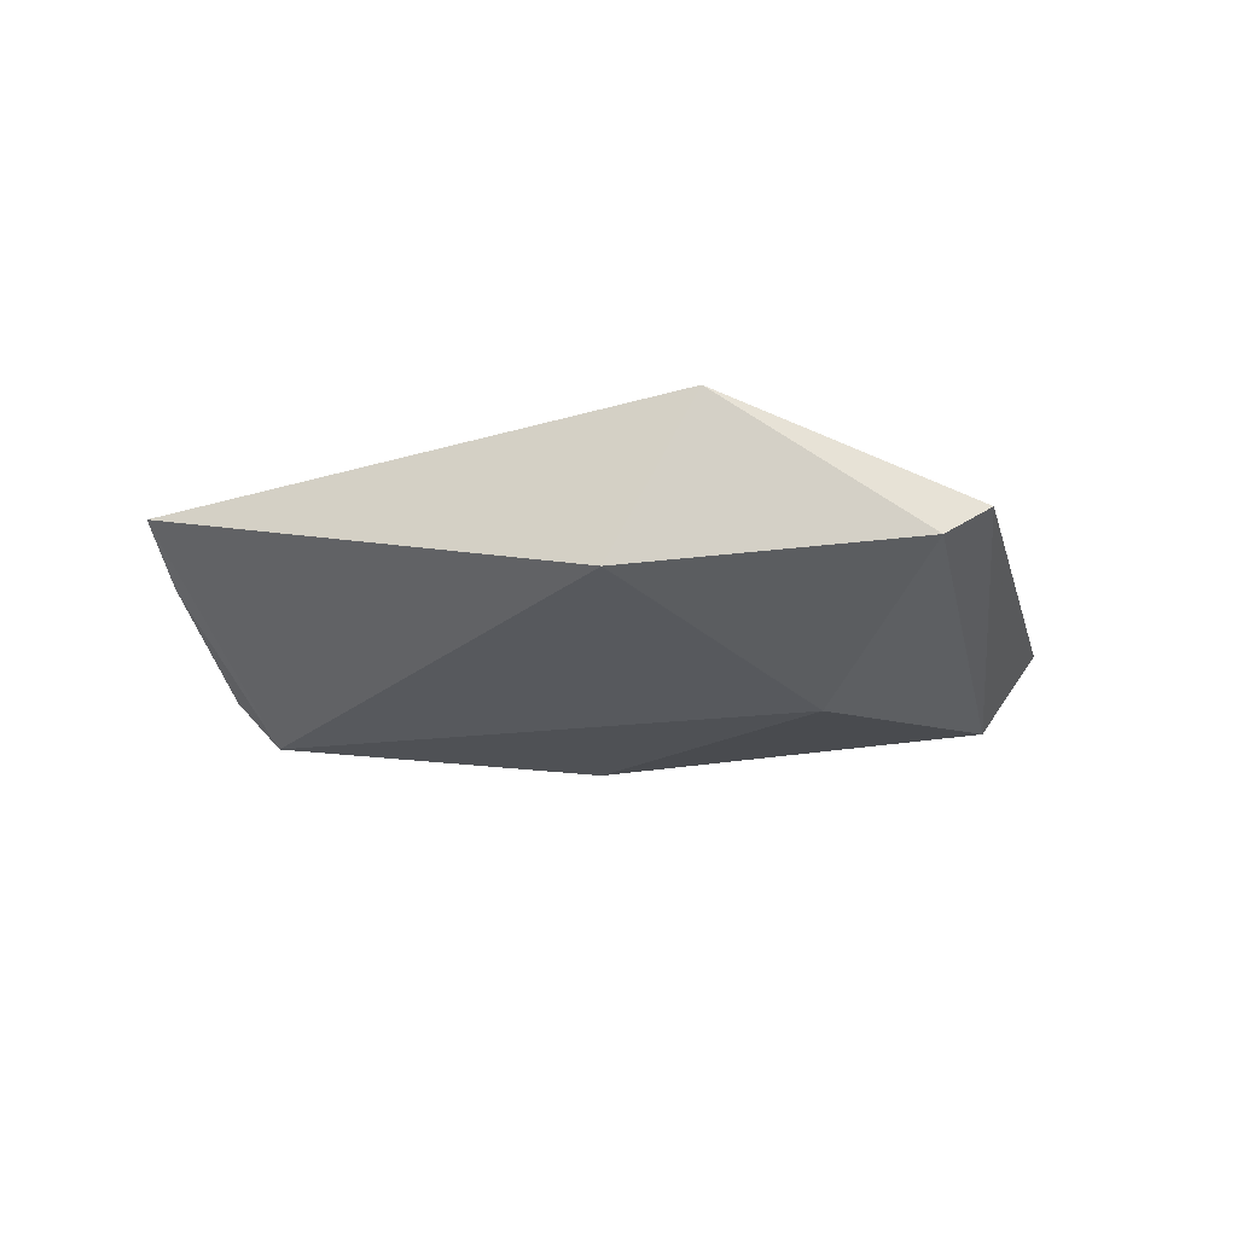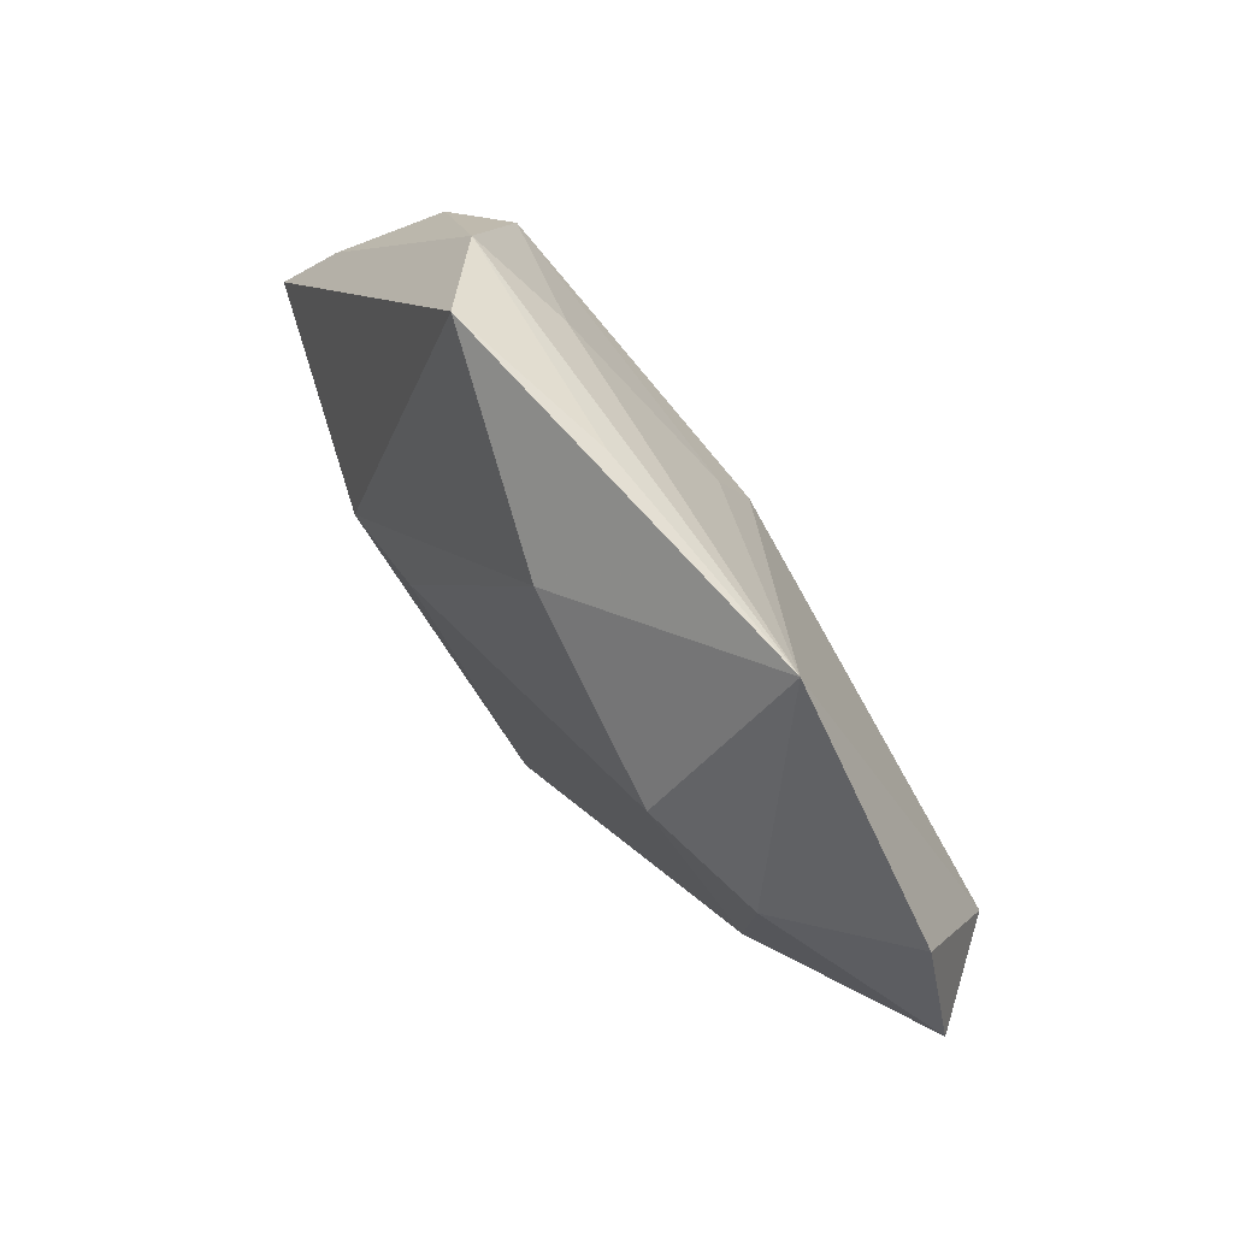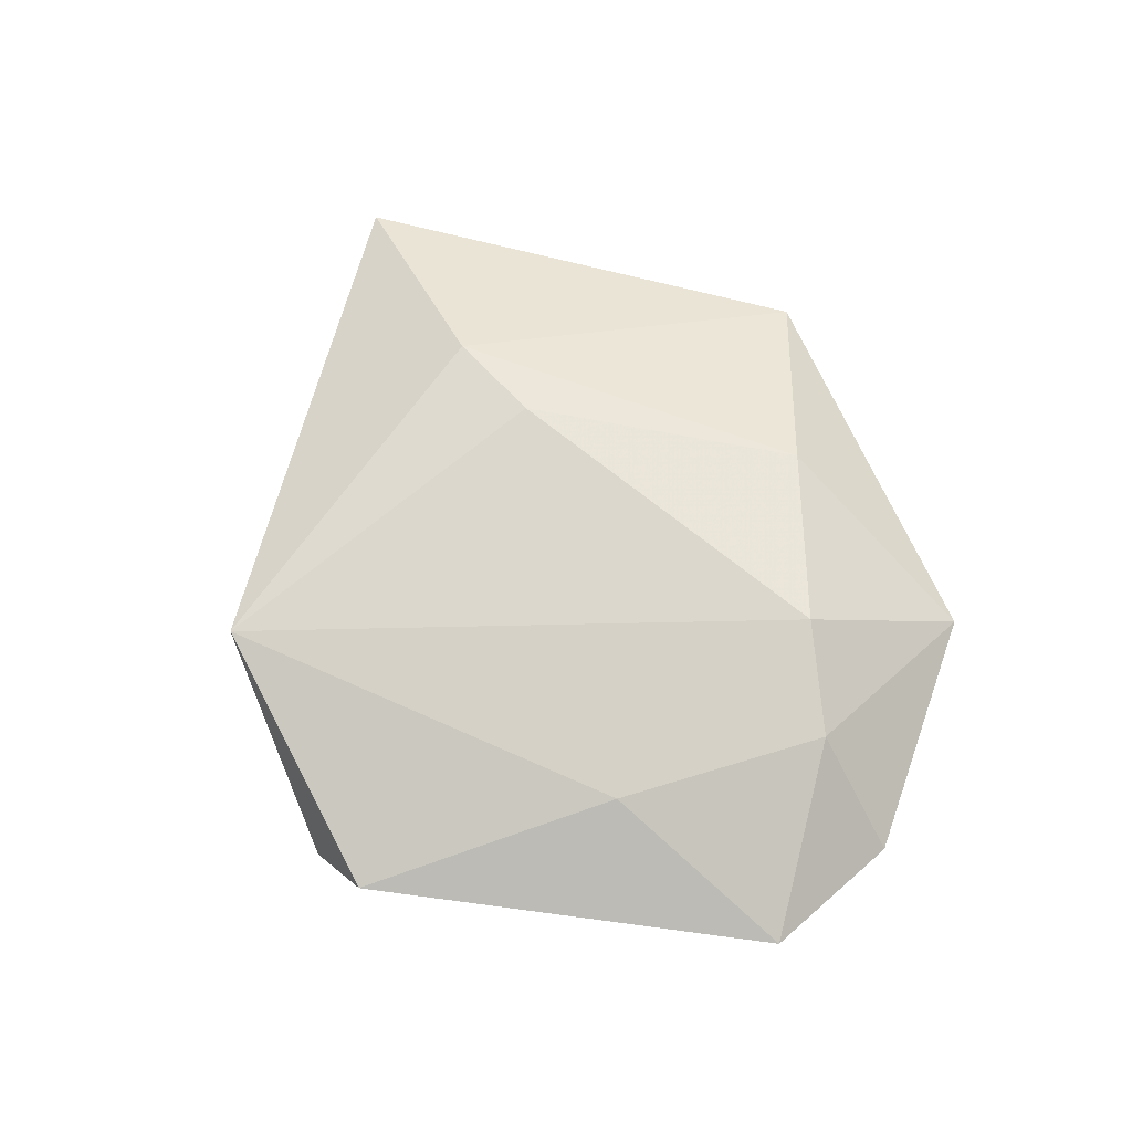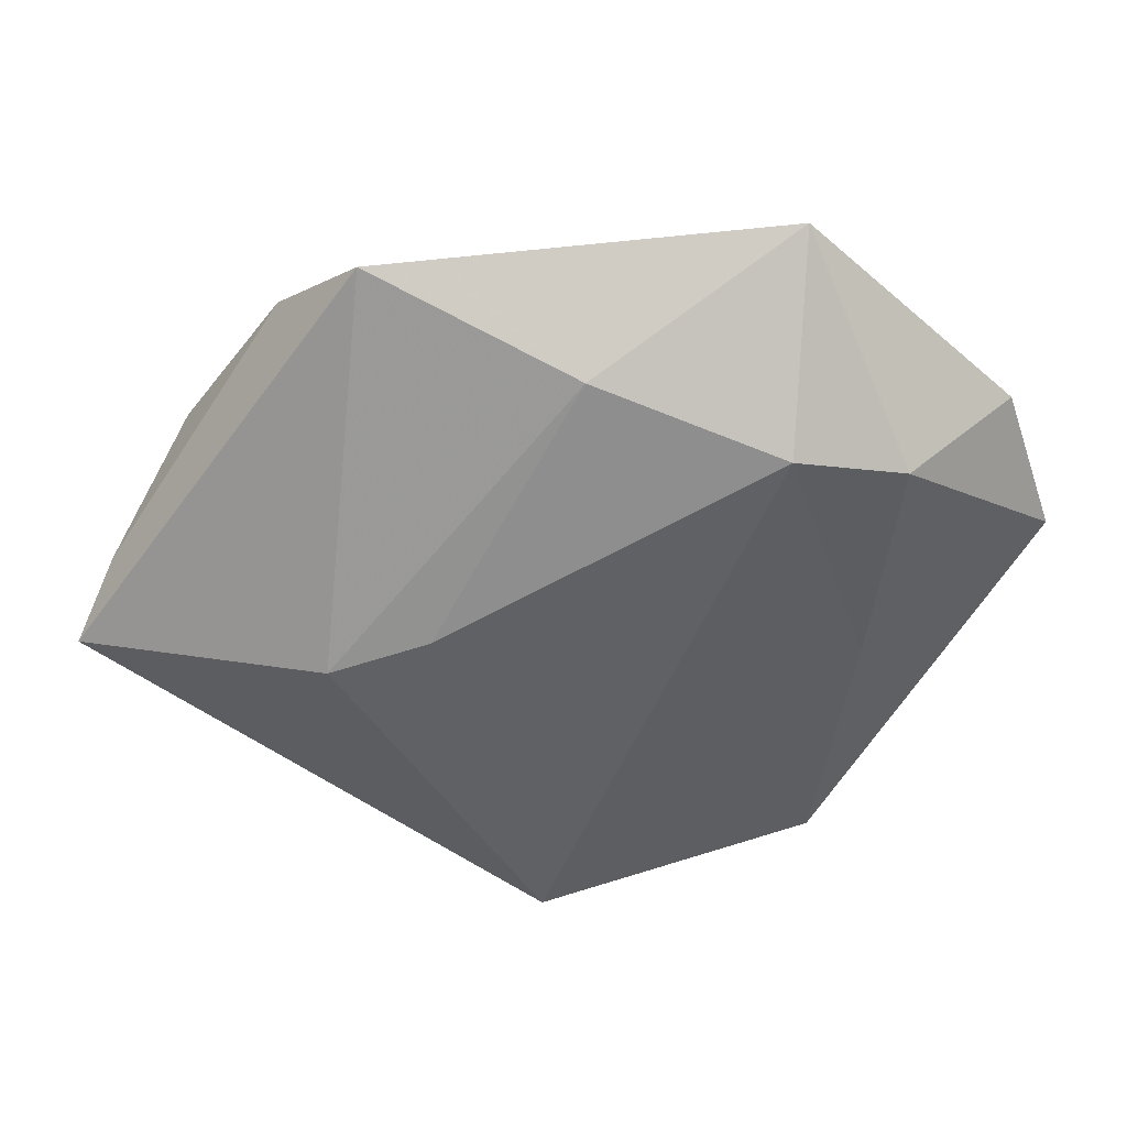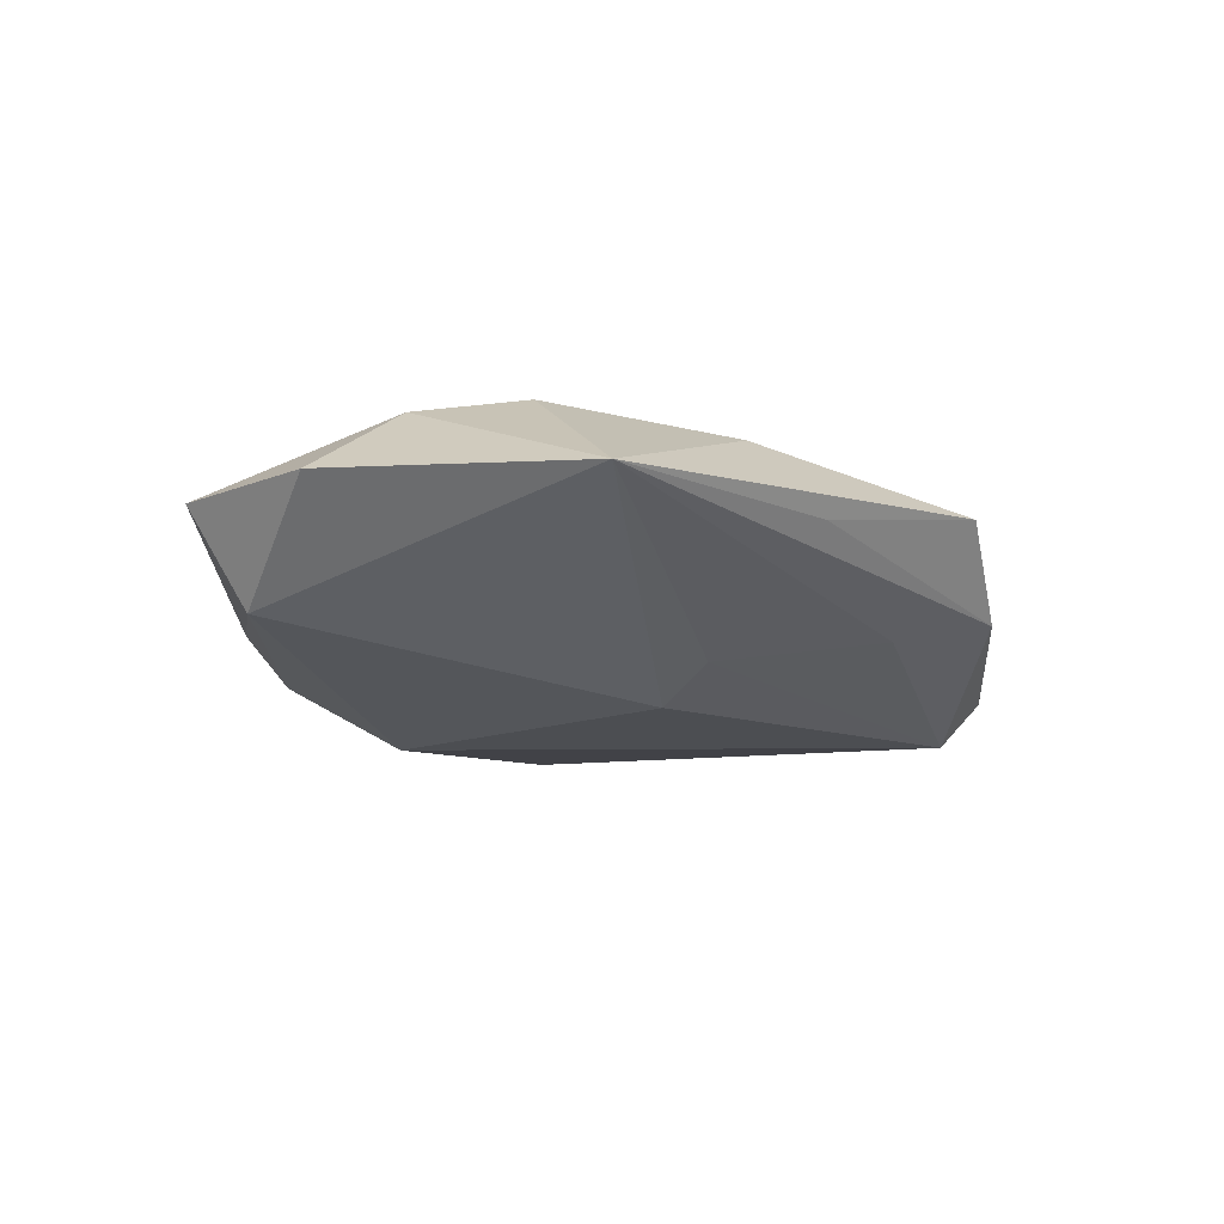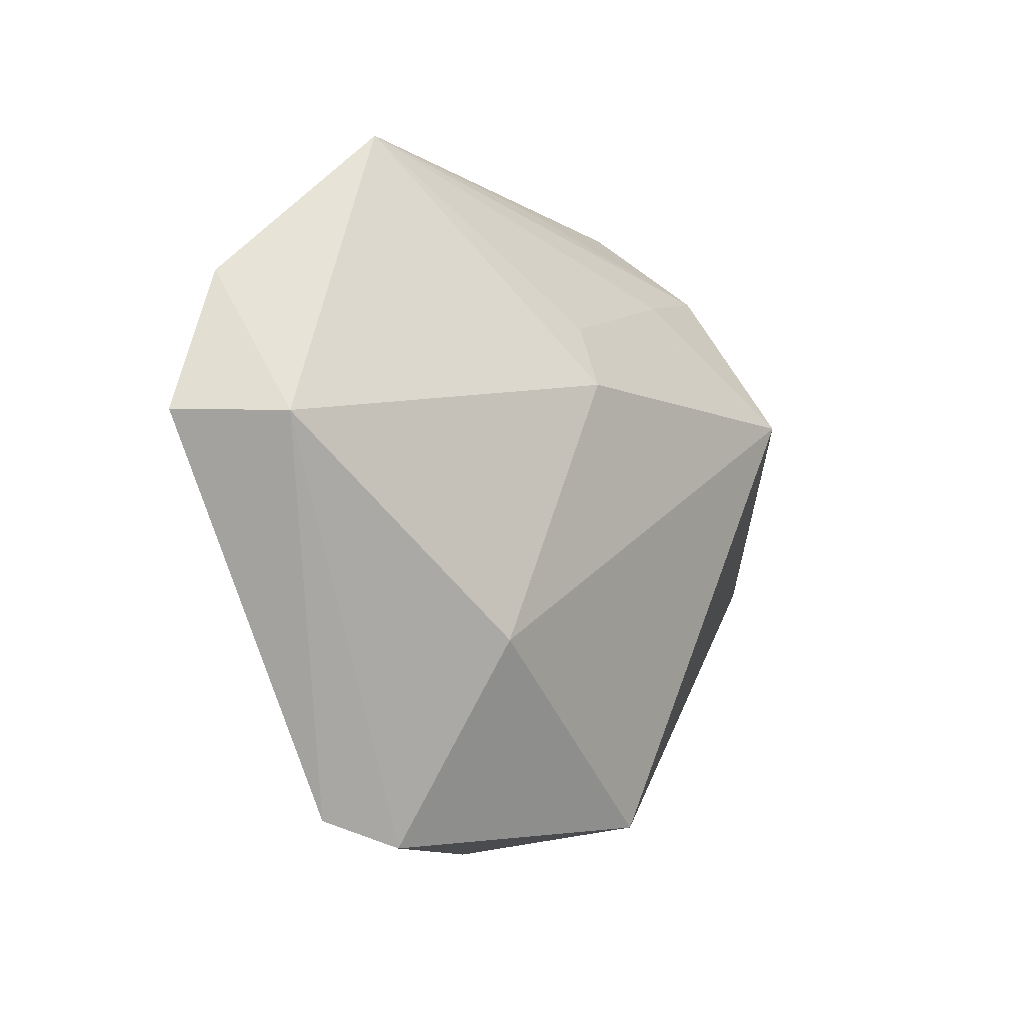
<metadata>
{"format":"obj","ext":"obj","renderer":"f3d","projection":"perspective","resolution":1024,"background":"white","views":[{"elev":-18.5,"azim":-15.9,"up":"+Z"},{"elev":70.8,"azim":53.0,"up":"+Y"},{"elev":66.7,"azim":67.3,"up":"+Z"},{"elev":35.9,"azim":-3.8,"up":"+Y"},{"elev":-18.1,"azim":148.6,"up":"+Z"},{"elev":-9.8,"azim":130.7,"up":"+Y"}]}
</metadata>
<code>
v 0.02178 -0.04248 -0.002258
v 0.02234 0.02229 0.01418
v -0.004423 -0.04272 0.01129
v -0.03188 0.03262 -0.005443
v -0.02279 0.0413 0.002986
v 0.02914 -0.03942 0.002745
v -0.02025 0.02915 -0.008282
v -0.0383 0.01484 -0.01479
v -0.003199 0.04026 -0.0004869
v -0.01413 -0.03943 -0.00827
v -0.04322 0.01636 -0.009116
v -0.02378 -0.02904 -0.00629
v -0.05668 -0.00458 0.005044
v 0.04673 0.004014 -0.009324
v 0.02503 0.04299 -0.0003623
v 0.01699 -0.01889 -0.0151
v -0.0002136 0.02185 -0.01186
v -0.01669 0.00122 0.01561
v 0.0007439 0.01403 -0.01536
v -0.02824 -0.00277 0.01511
v 0.03569 0.01832 0.01118
v 0.05451 0.004419 0.001536
v 0.04875 0.02124 0.001056
v 0.0005038 0.03109 0.01099
v -0.05245 0.003075 -0.0001488
v 0.03262 -0.00739 0.009171
f 6 14 22
f 5 13 20
f 3 20 13
f 8 16 10
f 10 3 13
f 14 16 19
f 19 15 14
f 17 15 19
f 8 17 19
f 19 16 8
f 8 13 25
f 25 11 8
f 5 15 9
f 7 17 8
f 7 15 17
f 6 22 26
f 26 3 6
f 2 3 26
f 14 15 23
f 23 22 14
f 5 20 24
f 24 15 5
f 2 15 24
f 18 3 2
f 20 3 18
f 2 24 18
f 18 24 20
f 12 13 8
f 8 10 12
f 12 10 13
f 1 10 16
f 1 14 6
f 1 16 14
f 6 3 1
f 3 10 1
f 4 9 15
f 15 7 4
f 5 9 4
f 4 7 8
f 8 11 4
f 11 25 4
f 4 13 5
f 4 25 13
f 2 26 21
f 21 26 22
f 22 23 21
f 21 15 2
f 21 23 15

</code>
